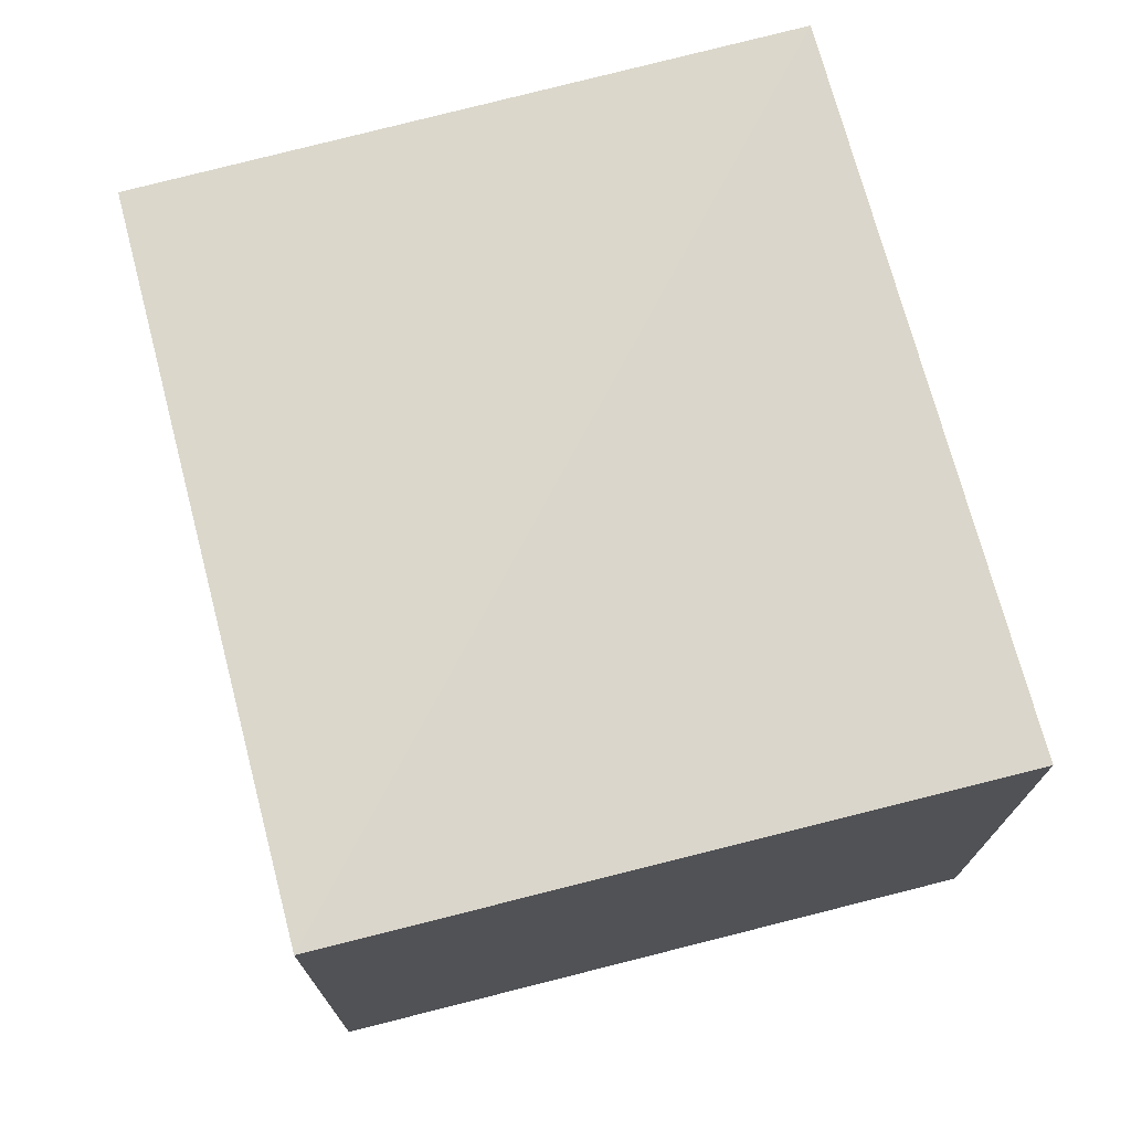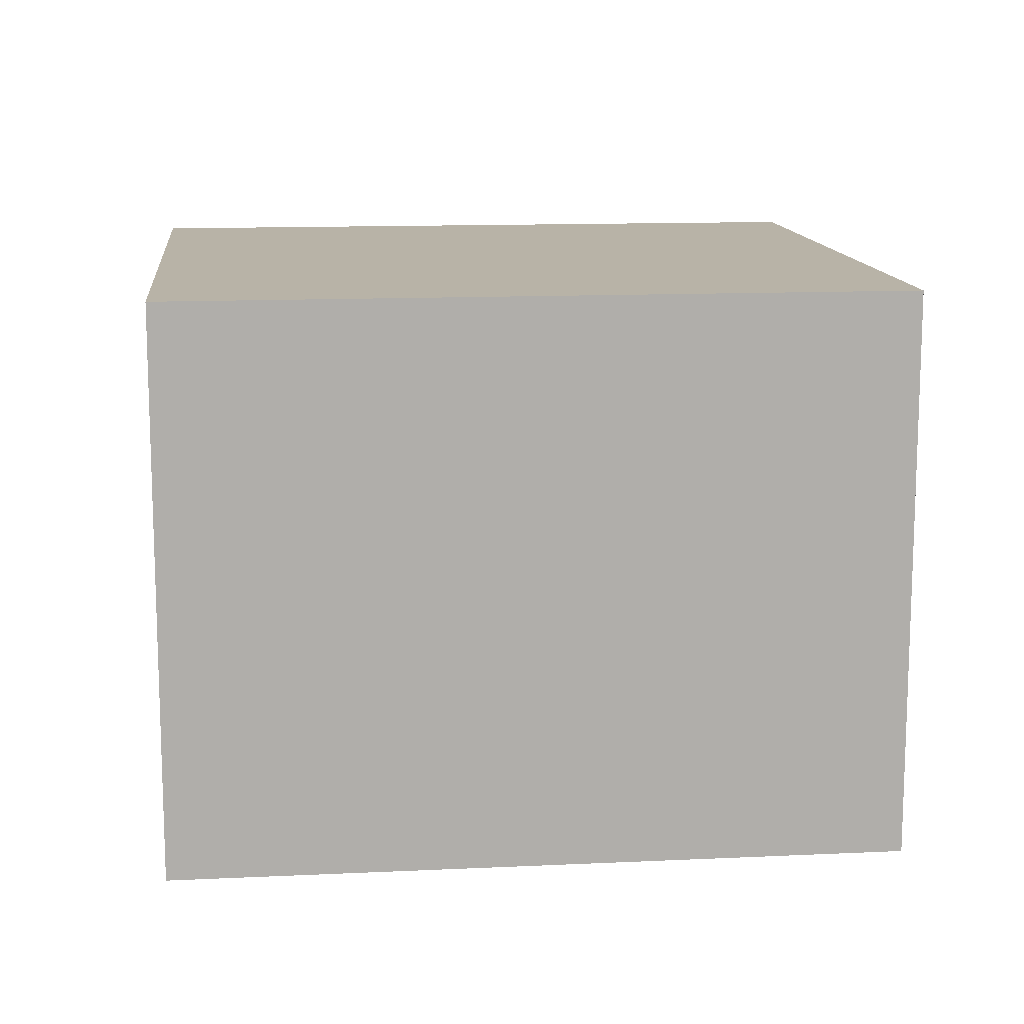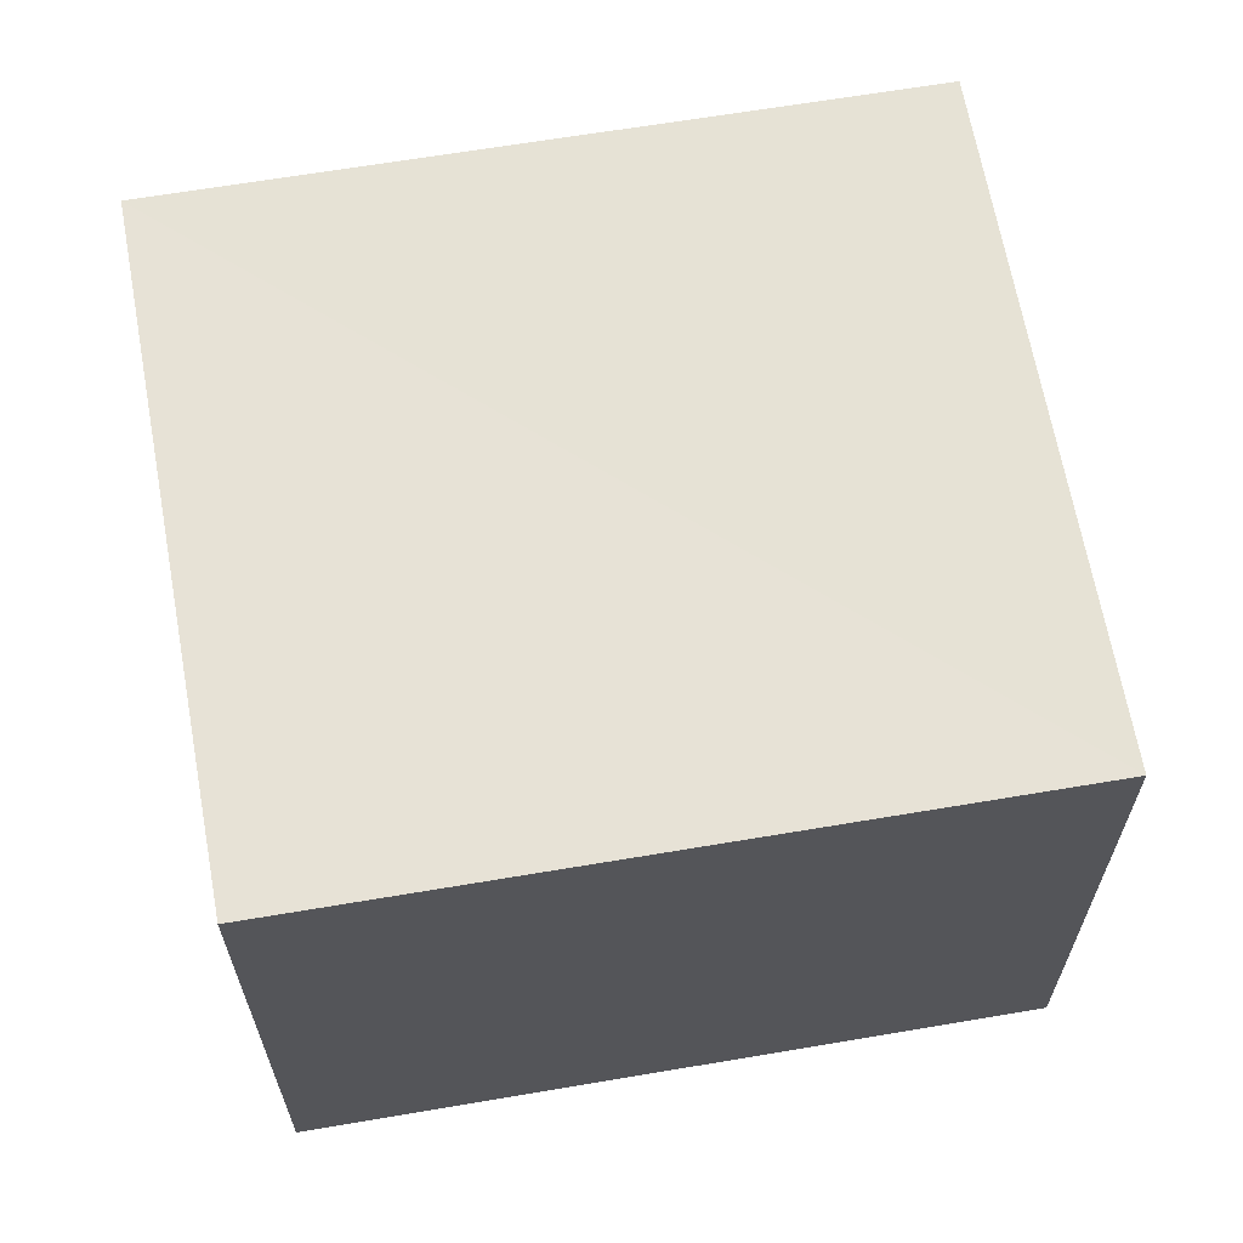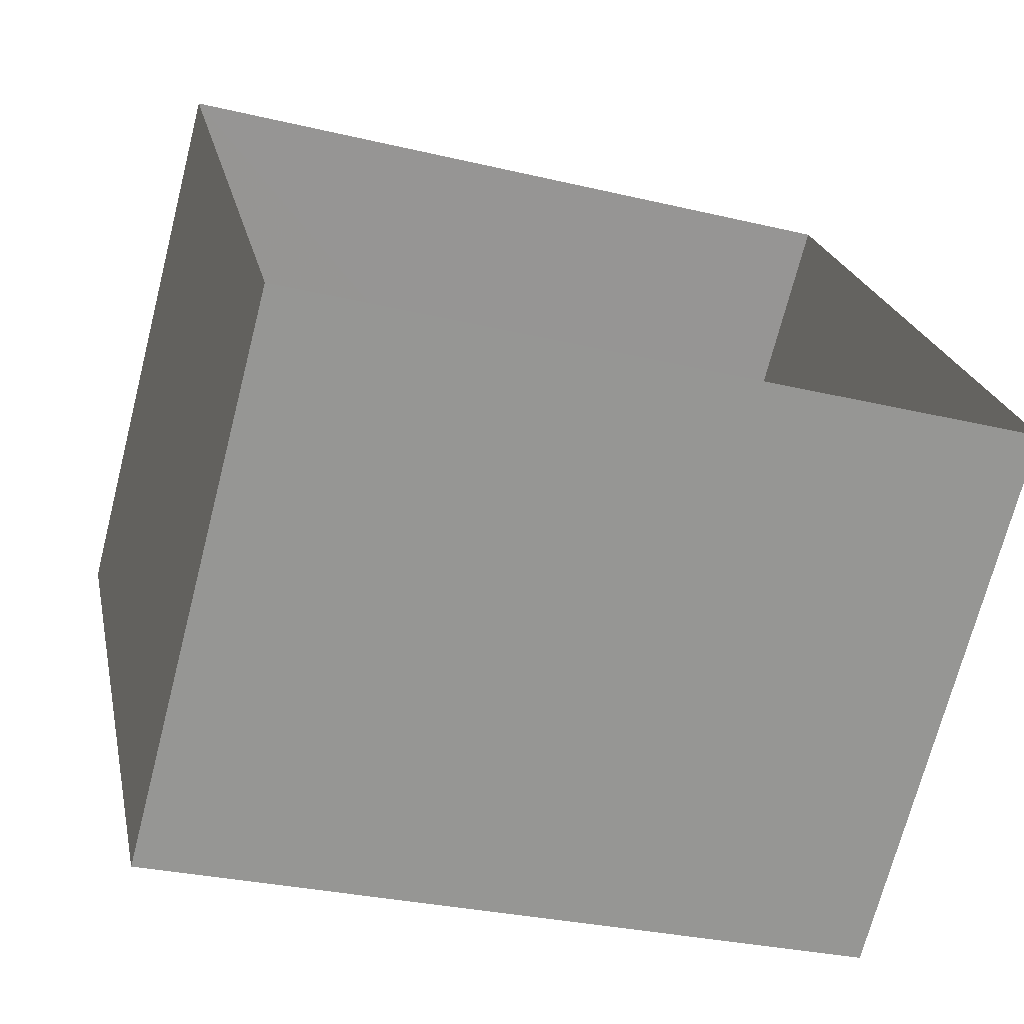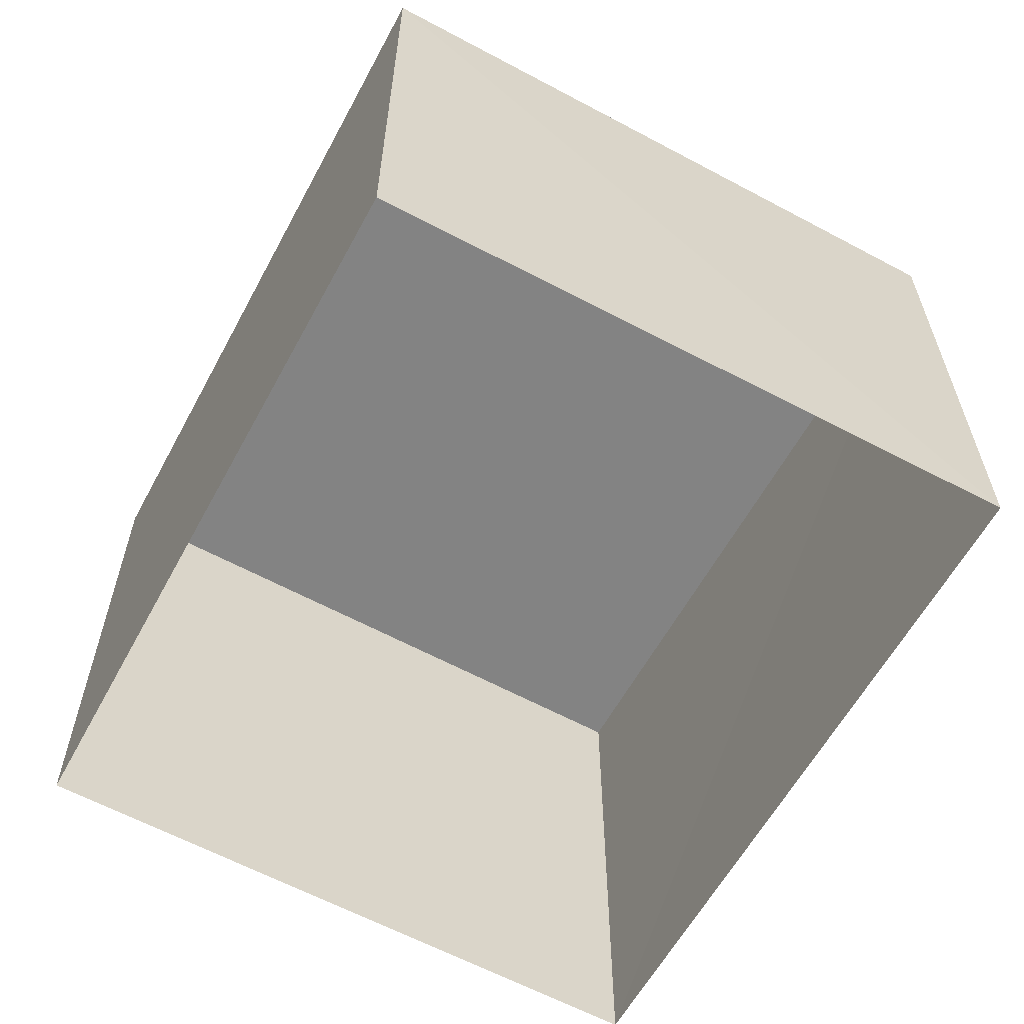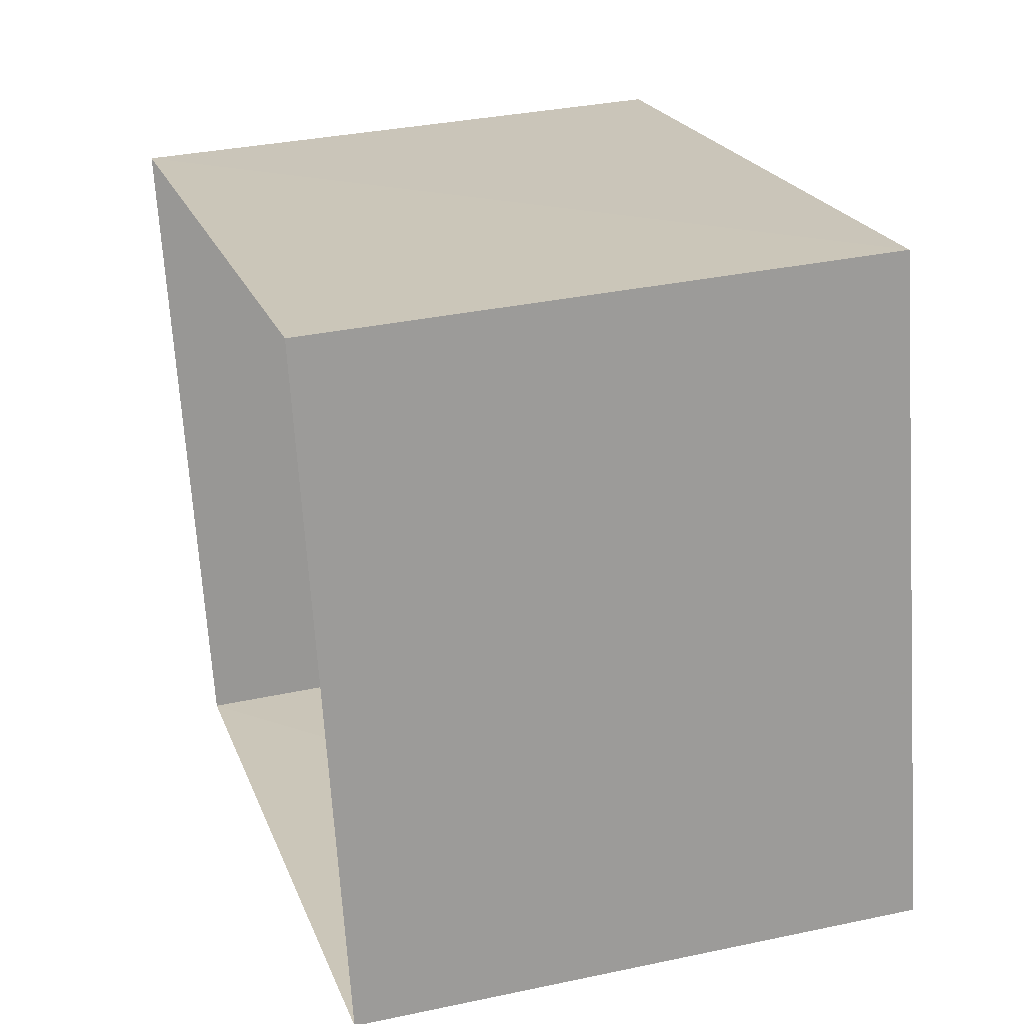
<metadata>
{"format":"obj","ext":"obj","renderer":"f3d","projection":"perspective","resolution":1024,"background":"white","views":[{"elev":73.4,"azim":-117.2,"up":"+Z"},{"elev":12.8,"azim":161.3,"up":"+Z"},{"elev":63.8,"azim":157.7,"up":"+Z"},{"elev":-70.6,"azim":165.1,"up":"+Y"},{"elev":-61.0,"azim":-130.9,"up":"+Z"},{"elev":33.6,"azim":-106.8,"up":"+Y"}]}
</metadata>
<code>
v -3.156e+05 3.996e+04 4.58
v -3.156e+05 3.997e+04 4.582
v -3.156e+05 3.997e+04 4.581
v -3.156e+05 3.997e+04 4.581
v -3.156e+05 3.997e+04 6.595
v -3.156e+05 3.996e+04 6.593
v -3.156e+05 3.997e+04 6.594
v -3.156e+05 3.997e+04 6.594
f 1 2 3
f 1 4 2
f 5 6 7
f 5 8 6
f 8 4 1
f 6 8 1
f 5 2 4
f 8 5 4
f 5 3 2
f 5 7 3
f 7 1 3
f 7 6 1

</code>
